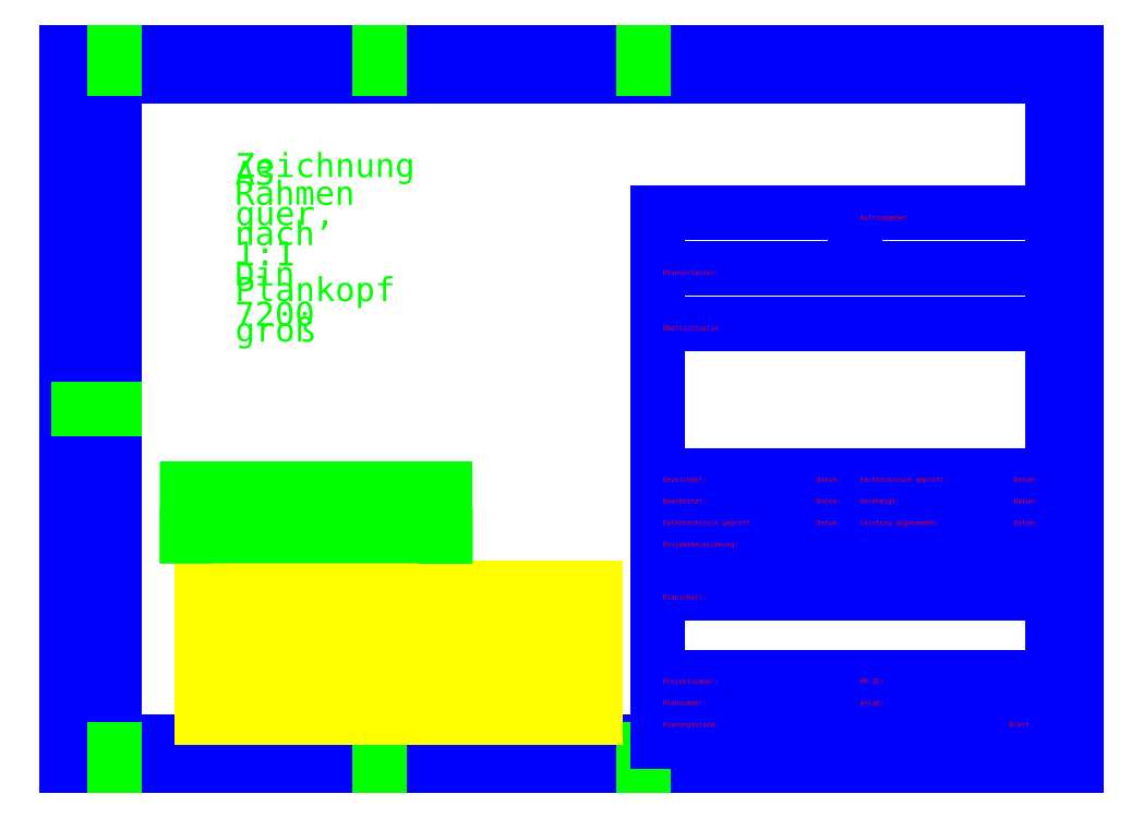
<metadata>
{"format":"dxf","ext":"dxf","renderer":"ezdxf+matplotlib","layout":"modelspace","background":"white","min_lineweight":24,"dpi":150}
</metadata>
<code>
0
SECTION
2
ENTITIES
0
LINE
8
BLATTRAHMEN_A3_QUER
10
0
20
0
30
0
11
420
21
0
31
0
0
LINE
8
BLATTRAHMEN_A3_QUER
10
420
20
0
30
0
11
420
21
297
31
0
0
LINE
8
BLATTRAHMEN_A3_QUER
10
0
20
0
30
0
11
1.82e-14
21
297
31
0
0
LINE
8
BLATTRAHMEN_A3_QUER
10
1.82e-14
20
297
30
0
11
420
21
297
31
0
0
LINE
8
BLATTRAHMEN_A3_QUER
10
20
20
287
30
0
11
410
21
287
31
0
0
LINE
8
BLATTRAHMEN_A3_QUER
10
410
20
287
30
0
11
410
21
10
31
0
0
LINE
8
BLATTRAHMEN_A3_QUER
10
410
20
10
30
0
11
20
21
10
31
0
0
LINE
8
BLATTRAHMEN_A3_QUER
10
20
20
10
30
0
11
20
21
287
31
0
0
LINE
8
FALTUNG_LOCHUNG
10
20
20
0
30
0
11
20
21
7
31
0
0
LINE
8
FALTUNG_LOCHUNG
10
130
20
0
30
0
11
130
21
7
31
0
0
LINE
8
FALTUNG_LOCHUNG
10
240
20
0
30
0
11
240
21
7
31
0
0
LINE
8
FALTUNG_LOCHUNG
10
20
20
290
30
0
11
20
21
297
31
0
0
LINE
8
FALTUNG_LOCHUNG
10
130
20
290
30
0
11
130
21
297
31
0
0
LINE
8
FALTUNG_LOCHUNG
10
240
20
290
30
0
11
240
21
297
31
0
0
LINE
8
FALTUNG_LOCHUNG
10
20
20
148.5
30
0
11
5
21
148.5
31
0
0
LINE
8
PLANKOPF_TABELLE
10
410
20
10
30
0
11
390
21
10
31
0
0
LINE
8
PLANKOPF_TABELLE
10
390
20
10
30
0
11
390
21
19
31
0
0
LINE
8
PLANKOPF_TABELLE
10
410
20
10
30
0
11
410
21
19
31
0
0
LINE
8
PLANKOPF_TABELLE
10
410
20
19
30
0
11
390
21
19
31
0
0
LINE
8
PLANKOPF_TABELLE
10
410
20
19
30
0
11
410
21
28
31
0
0
LINE
8
PLANKOPF_TABELLE
10
410
20
28
30
0
11
410
21
37
31
0
0
LINE
8
PLANKOPF_TABELLE
10
410
20
37
30
0
11
328
21
37
31
0
0
LINE
8
PLANKOPF_TABELLE
10
410
20
28
30
0
11
328
21
28
31
0
0
LINE
8
PLANKOPF_TABELLE
10
328
20
37
30
0
11
328
21
19
31
0
0
LINE
8
PLANKOPF_TABELLE
10
390
20
19
30
0
11
246
21
19
31
0
0
LINE
8
PLANKOPF_TABELLE
10
390
20
10
30
0
11
246
21
10
31
0
0
LINE
8
PLANKOPF_TABELLE
10
246
20
10
30
0
11
246
21
37
31
0
0
LINE
8
PLANKOPF_TABELLE
10
246
20
37
30
0
11
328
21
37
31
0
0
LINE
8
PLANKOPF_TABELLE
10
246
20
28
30
0
11
328
21
28
31
0
0
LINE
8
PLANKOPF_TABELLE
10
246
20
37
30
0
11
246
21
72
31
0
0
LINE
8
PLANKOPF_TABELLE
10
410
20
37
30
0
11
410
21
72
31
0
0
LINE
8
PLANKOPF_TABELLE
10
246
20
72
30
0
11
410
21
72
31
0
0
LINE
8
PLANKOPF_TABELLE
10
246
20
72
30
0
11
246
21
94
31
0
0
LINE
8
PLANKOPF_TABELLE
10
410
20
72
30
0
11
410
21
94
31
0
0
LINE
8
PLANKOPF_TABELLE
10
246
20
94
30
0
11
410
21
94
31
0
0
LINE
8
PLANKOPF_TABELLE
10
246
20
94
30
0
11
246
21
103
31
0
0
LINE
8
PLANKOPF_TABELLE
10
246
20
103
30
0
11
246
21
112
31
0
0
LINE
8
PLANKOPF_TABELLE
10
246
20
112
30
0
11
246
21
121
31
0
0
LINE
8
PLANKOPF_TABELLE
10
246
20
121
30
0
11
246
21
184
31
0
0
LINE
8
PLANKOPF_TABELLE
10
246
20
184
30
0
11
246
21
207
31
0
0
LINE
8
PLANKOPF_TABELLE
10
246
20
207
30
0
11
246
21
230
31
0
0
LINE
8
PLANKOPF_TABELLE
10
410
20
94
30
0
11
410
21
103
31
0
0
LINE
8
PLANKOPF_TABELLE
10
410
20
103
30
0
11
410
21
112
31
0
0
LINE
8
PLANKOPF_TABELLE
10
410
20
112
30
0
11
410
21
121
31
0
0
LINE
8
PLANKOPF_TABELLE
10
410
20
121
30
0
11
410
21
184
31
0
0
LINE
8
PLANKOPF_TABELLE
10
410
20
184
30
0
11
410
21
207
31
0
0
LINE
8
PLANKOPF_TABELLE
10
410
20
207
30
0
11
410
21
230
31
0
0
LINE
8
PLANKOPF_TABELLE
10
246
20
103
30
0
11
310
21
103
31
0
0
LINE
8
PLANKOPF_TABELLE
10
246
20
112
30
0
11
310
21
112
31
0
0
LINE
8
PLANKOPF_TABELLE
10
246
20
121
30
0
11
310
21
121
31
0
0
LINE
8
PLANKOPF_TABELLE
10
310
20
121
30
0
11
310
21
94
31
0
0
LINE
8
PLANKOPF_TABELLE
10
310
20
121
30
0
11
328
21
121
31
0
0
LINE
8
PLANKOPF_TABELLE
10
328
20
121
30
0
11
328
21
112
31
0
0
LINE
8
PLANKOPF_TABELLE
10
328
20
112
30
0
11
328
21
103
31
0
0
LINE
8
PLANKOPF_TABELLE
10
328
20
103
30
0
11
328
21
94
31
0
0
LINE
8
PLANKOPF_TABELLE
10
328
20
121
30
0
11
392
21
121
31
0
0
LINE
8
PLANKOPF_TABELLE
10
328
20
112
30
0
11
392
21
112
31
0
0
LINE
8
PLANKOPF_TABELLE
10
328
20
103
30
0
11
392
21
103
31
0
0
LINE
8
PLANKOPF_TABELLE
10
392
20
121
30
0
11
392
21
112
31
0
0
LINE
8
PLANKOPF_TABELLE
10
392
20
112
30
0
11
392
21
103
31
0
0
LINE
8
PLANKOPF_TABELLE
10
392
20
103
30
0
11
392
21
94
31
0
0
LINE
8
PLANKOPF_TABELLE
10
310
20
112
30
0
11
328
21
112
31
0
0
LINE
8
PLANKOPF_TABELLE
10
310
20
103
30
0
11
328
21
103
31
0
0
LINE
8
PLANKOPF_TABELLE
10
392
20
121
30
0
11
410
21
121
31
0
0
LINE
8
PLANKOPF_TABELLE
10
392
20
112
30
0
11
410
21
112
31
0
0
LINE
8
PLANKOPF_TABELLE
10
392
20
103
30
0
11
410
21
103
31
0
0
LINE
8
PLANKOPF_TABELLE
10
246
20
184
30
0
11
410
21
184
31
0
0
LINE
8
PLANKOPF_TABELLE
10
246
20
207
30
0
11
410
21
207
31
0
0
LINE
8
PLANKOPF_TABELLE
10
246
20
230
30
0
11
328
21
230
31
0
0
LINE
8
PLANKOPF_TABELLE
10
328
20
230
30
0
11
410
21
230
31
0
0
LINE
8
PLANKOPF_TABELLE
10
328
20
230
30
0
11
328
21
207
31
0
0
MTEXT
8
PLANKOPF_TEXT_VORGABE
10
330
20
228
30
0
40
2
41
0
46
0
71
     4
72
     1
1
Auftraggeber
7
textstyle20
73
     1
44
1
0
MTEXT
8
PLANKOPF_TEXT_VORGABE
10
248
20
205
30
0
40
2
41
0
46
0
71
     4
72
     1
1
Planverfasser:
7
textstyle21
73
     1
44
1
0
MTEXT
8
PLANKOPF_TEXT_VORGABE
10
248
20
182
30
0
40
2
41
0
46
0
71
     4
72
     1
1
Übersichtsplan
7
textstyle22
73
     1
44
1
0
MTEXT
8
PLANKOPF_TEXT_VORGABE
10
248
20
119
30
0
40
2
41
0
46
0
71
     4
72
     1
1
Gezeichnet:
7
textstyle23
73
     1
44
1
0
MTEXT
8
PLANKOPF_TEXT_VORGABE
10
248
20
110
30
0
40
2
41
0
46
0
71
     4
72
     1
1
Bearbeitet:
7
textstyle24
73
     1
44
1
0
MTEXT
8
PLANKOPF_TEXT_VORGABE
10
248
20
101
30
0
40
2
41
0
46
0
71
     4
72
     1
1
Datentechnisch geprüft:
7
textstyle25
73
     1
44
1
0
MTEXT
8
PLANKOPF_TEXT_VORGABE
10
248
20
92
30
0
40
2
41
0
46
0
71
     4
72
     1
1
Projektbezeichnung:
7
textstyle26
73
     1
44
1
0
MTEXT
8
PLANKOPF_TEXT_VORGABE
10
312
20
119
30
0
40
2
41
0
46
0
71
     4
72
     1
1
Datum:
7
textstyle27
73
     1
44
1
0
MTEXT
8
PLANKOPF_TEXT_VORGABE
10
312
20
110
30
0
40
2
41
0
46
0
71
     4
72
     1
1
Datum:
7
textstyle28
73
     1
44
1
0
MTEXT
8
PLANKOPF_TEXT_VORGABE
10
312
20
101
30
0
40
2
41
0
46
0
71
     4
72
     1
1
Datum:
7
textstyle29
73
     1
44
1
0
MTEXT
8
PLANKOPF_TEXT_VORGABE
10
394
20
119
30
0
40
2
41
0
46
0
71
     4
72
     1
1
Datum:
7
textstyle30
73
     1
44
1
0
MTEXT
8
PLANKOPF_TEXT_VORGABE
10
394
20
110
30
0
40
2
41
0
46
0
71
     4
72
     1
1
Datum:
7
textstyle31
73
     1
44
1
0
MTEXT
8
PLANKOPF_TEXT_VORGABE
10
394
20
101
30
0
40
2
41
0
46
0
71
     4
72
     1
1
Datum:
7
textstyle32
73
     1
44
1
0
MTEXT
8
PLANKOPF_TEXT_VORGABE
10
330
20
119
30
0
40
2
41
0
46
0
71
     4
72
     1
1
Fachtechnisch geprüft:
7
textstyle33
73
     1
44
1
0
MTEXT
8
PLANKOPF_TEXT_VORGABE
10
330
20
110
30
0
40
2
41
0
46
0
71
     4
72
     1
1
Genehmigt:
7
textstyle34
73
     1
44
1
0
MTEXT
8
PLANKOPF_TEXT_VORGABE
10
330
20
101
30
0
40
2
41
0
46
0
71
     4
72
     1
1
Leistung abgenommen:
7
textstyle35
73
     1
44
1
0
MTEXT
8
PLANKOPF_TEXT_VORGABE
10
248
20
70
30
0
40
2
41
0
46
0
71
     4
72
     1
1
Planinhalt:
7
textstyle36
73
     1
44
1
0
MTEXT
8
PLANKOPF_TEXT_VORGABE
10
248
20
35
30
0
40
2
41
0
46
0
71
     4
72
     1
1
Projektnummer:
7
textstyle37
73
     1
44
1
0
MTEXT
8
PLANKOPF_TEXT_VORGABE
10
248
20
26
30
0
40
2
41
0
46
0
71
     4
72
     1
1
Plannummer:
7
textstyle38
73
     1
44
1
0
MTEXT
8
PLANKOPF_TEXT_VORGABE
10
248
20
17
30
0
40
2
41
0
46
0
71
     4
72
     1
1
Planungsstand:
7
textstyle39
73
     1
44
1
0
MTEXT
8
PLANKOPF_TEXT_VORGABE
10
330
20
35
30
0
40
2
41
0
46
0
71
     4
72
     1
1
PM-ID:
7
textstyle40
73
     1
44
1
0
MTEXT
8
PLANKOPF_TEXT_VORGABE
10
330
20
26
30
0
40
2
41
0
46
0
71
     4
72
     1
1
Anlaß:
7
textstyle41
73
     1
44
1
0
MTEXT
8
PLANKOPF_TEXT_VORGABE
10
392
20
17
30
0
40
2
41
0
46
0
71
     4
72
     1
1
Blatt:
7
textstyle42
73
     1
44
1
0
MTEXT
8
Zeichnung
10
70
20
230
30
0
40
3
41
0
46
0
71
     4
72
     1
1
\H10.07;A3 quer, 1:1
7
textstyle43
73
     1
44
1
0
MTEXT
8
Zeichnung
10
70
20
250
30
0
40
3
41
0
46
0
71
     4
72
     1
1
\H10.07;Zeichnung
7
textstyle44
73
     1
44
1
0
MTEXT
8
Zeichnung
10
69.89
20
213.3
30
0
40
3
41
0
46
0
71
     4
72
     1
1
\H10.07;Rahmen nach Din 7200
7
textstyle45
73
     1
44
1
0
MTEXT
8
Zeichnung
10
70
20
190
30
0
40
3
41
0
46
0
71
     4
72
     1
1
\H10.07;Plankopf groß
7
textstyle46
73
     1
44
1
0
LINE
8
Zusatzfeld
10
56
20
20
30
0
11
220
21
20
31
0
0
LINE
8
Zusatzfeld
10
56
20
20
30
0
11
56
21
29
31
0
0
LINE
8
Zusatzfeld
10
56
20
29
30
0
11
56
21
38
31
0
0
LINE
8
Zusatzfeld
10
56
20
38
30
0
11
56
21
47
31
0
0
LINE
8
Zusatzfeld
10
56
20
47
30
0
11
56
21
56
31
0
0
LINE
8
Zusatzfeld
10
56
20
56
30
0
11
56
21
65
31
0
0
LINE
8
Zusatzfeld
10
56
20
65
30
0
11
56
21
74
31
0
0
LINE
8
Zusatzfeld
10
220
20
20
30
0
11
220
21
29
31
0
0
LINE
8
Zusatzfeld
10
220
20
29
30
0
11
220
21
38
31
0
0
LINE
8
Zusatzfeld
10
220
20
38
30
0
11
220
21
47
31
0
0
LINE
8
Zusatzfeld
10
220
20
47
30
0
11
220
21
56
31
0
0
LINE
8
Zusatzfeld
10
220
20
56
30
0
11
220
21
65
31
0
0
LINE
8
Zusatzfeld
10
220
20
65
30
0
11
220
21
74
31
0
0
LINE
8
Zusatzfeld
10
56
20
74
30
0
11
70
21
74
31
0
0
LINE
8
Zusatzfeld
10
56
20
65
30
0
11
70
21
65
31
0
0
LINE
8
Zusatzfeld
10
56
20
56
30
0
11
70
21
56
31
0
0
LINE
8
Zusatzfeld
10
56
20
47
30
0
11
70
21
47
31
0
0
LINE
8
Zusatzfeld
10
56
20
38
30
0
11
70
21
38
31
0
0
LINE
8
Zusatzfeld
10
56
20
29
30
0
11
70
21
29
31
0
0
LINE
8
Zusatzfeld
10
70
20
74
30
0
11
70
21
65
31
0
0
LINE
8
Zusatzfeld
10
70
20
65
30
0
11
70
21
56
31
0
0
LINE
8
Zusatzfeld
10
70
20
56
30
0
11
70
21
47
31
0
0
LINE
8
Zusatzfeld
10
70
20
47
30
0
11
70
21
38
31
0
0
LINE
8
Zusatzfeld
10
70
20
38
30
0
11
70
21
29
31
0
0
LINE
8
Zusatzfeld
10
70
20
29
30
0
11
70
21
20
31
0
0
LINE
8
Zusatzfeld
10
70
20
74
30
0
11
88
21
74
31
0
0
LINE
8
Zusatzfeld
10
70
20
65
30
0
11
88
21
65
31
0
0
LINE
8
Zusatzfeld
10
70
20
56
30
0
11
88
21
56
31
0
0
LINE
8
Zusatzfeld
10
70
20
47
30
0
11
88
21
47
31
0
0
LINE
8
Zusatzfeld
10
70
20
38
30
0
11
88
21
38
31
0
0
LINE
8
Zusatzfeld
10
70
20
29
30
0
11
88
21
29
31
0
0
LINE
8
Zusatzfeld
10
220
20
74
30
0
11
202
21
74
31
0
0
LINE
8
Zusatzfeld
10
220
20
65
30
0
11
202
21
65
31
0
0
LINE
8
Zusatzfeld
10
220
20
56
30
0
11
202
21
56
31
0
0
LINE
8
Zusatzfeld
10
220
20
47
30
0
11
202
21
47
31
0
0
LINE
8
Zusatzfeld
10
220
20
38
30
0
11
202
21
38
31
0
0
LINE
8
Zusatzfeld
10
220
20
29
30
0
11
202
21
29
31
0
0
LINE
8
Zusatzfeld
10
88
20
74
30
0
11
88
21
65
31
0
0
LINE
8
Zusatzfeld
10
88
20
65
30
0
11
88
21
56
31
0
0
LINE
8
Zusatzfeld
10
88
20
56
30
0
11
88
21
47
31
0
0
LINE
8
Zusatzfeld
10
88
20
47
30
0
11
88
21
38
31
0
0
LINE
8
Zusatzfeld
10
88
20
38
30
0
11
88
21
29
31
0
0
LINE
8
Zusatzfeld
10
88
20
29
30
0
11
88
21
20
31
0
0
LINE
8
Zusatzfeld
10
202
20
74
30
0
11
202
21
65
31
0
0
LINE
8
Zusatzfeld
10
202
20
65
30
0
11
202
21
56
31
0
0
LINE
8
Zusatzfeld
10
202
20
56
30
0
11
202
21
47
31
0
0
LINE
8
Zusatzfeld
10
202
20
47
30
0
11
202
21
38
31
0
0
LINE
8
Zusatzfeld
10
202
20
38
30
0
11
202
21
29
31
0
0
LINE
8
Zusatzfeld
10
202
20
29
30
0
11
202
21
20
31
0
0
LINE
8
Zusatzfeld
10
88
20
29
30
0
11
202
21
29
31
0
0
LINE
8
Zusatzfeld
10
88
20
38
30
0
11
202
21
38
31
0
0
LINE
8
Zusatzfeld
10
88
20
47
30
0
11
202
21
47
31
0
0
LINE
8
Zusatzfeld
10
88
20
56
30
0
11
202
21
56
31
0
0
LINE
8
Zusatzfeld
10
88
20
65
30
0
11
202
21
65
31
0
0
LINE
8
Zusatzfeld
10
88
20
74
30
0
11
202
21
74
31
0
0
MTEXT
8
Zusatzfeld text klein
10
57.5
20
25
30
0
40
1
41
0
46
0
71
     4
72
     1
1
\H2.5;Index
7
textstyle47
73
     1
44
1
0
MTEXT
8
Zusatzfeld text klein
10
71.5
20
25
30
0
40
1
41
0
46
0
71
     4
72
     1
1
\H2.5;Datum
7
textstyle48
73
     1
44
1
0
MTEXT
8
Zusatzfeld text klein
10
89.5
20
25
30
0
40
1
41
0
46
0
71
     4
72
     1
1
\H2.5;Änderungsbeschreibung
7
textstyle49
73
     1
44
1
0
MTEXT
8
Zusatzfeld text klein
10
203.5
20
25
30
0
40
1
41
0
46
0
71
     4
72
     1
1
\H2.5;Bearbeiter
7
textstyle50
73
     1
44
1
0
MTEXT
8
Zeichnung
10
60
20
110
30
0
40
3
41
0
46
0
71
     4
72
     1
1
Der gelbe Plankopf  wird bei Bedarf über
7
textstyle51
73
     1
44
1
0
MTEXT
8
Zeichnung
10
60
20
100
30
0
40
3
41
0
46
0
71
     4
72
     1
1
über dem Blauen mit 1mm Versatz eingefügt
7
textstyle52
73
     1
44
1
0
LINE
8
Zeichnung
10
50.01
20
95.62
30
0
11
157.5
21
95.61
31
0
0
LINE
8
Zeichnung
10
157.5
20
95.61
30
0
11
157.5
21
115.3
31
0
0
LINE
8
Zeichnung
10
157.5
20
115.3
30
0
11
50.02
21
115.3
31
0
0
LINE
8
Zeichnung
10
50
20
95.61
30
0
11
50.02
21
115.3
31
0
0
VIEWPORT
8
0
10
128.5
20
97.5
30
0
40
314.2
41
222.2
68
     1
69
     1
12
128.5
22
97.5
13
0
23
0
14
10
24
10
15
10
25
10
16
0
26
0
36
1
17
0
27
0
37
0
42
50
43
0
44
0
45
222.2
50
0
51
0
72
   100
90
   557152
1

281
     0
71
     1
74
     0
110
0
120
0
130
0
111
1
121
0
131
0
112
0
122
1
132
0
79
     0
146
0
170
     0
61
     5
292
     1
282
     1
141
0
142
0
63
   256
361
1031E
0
ENDSEC
0
EOF

</code>
